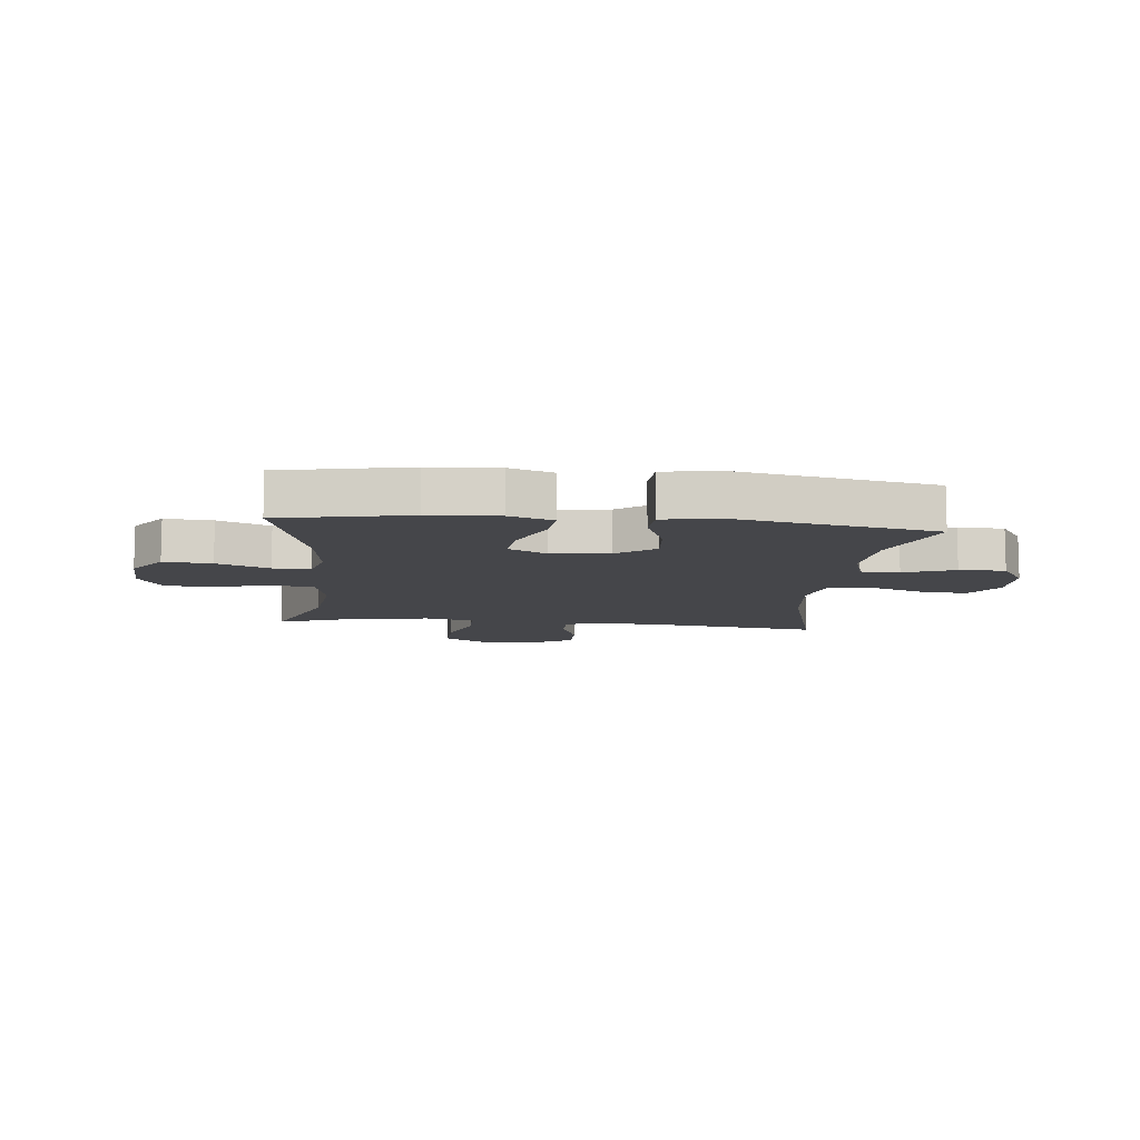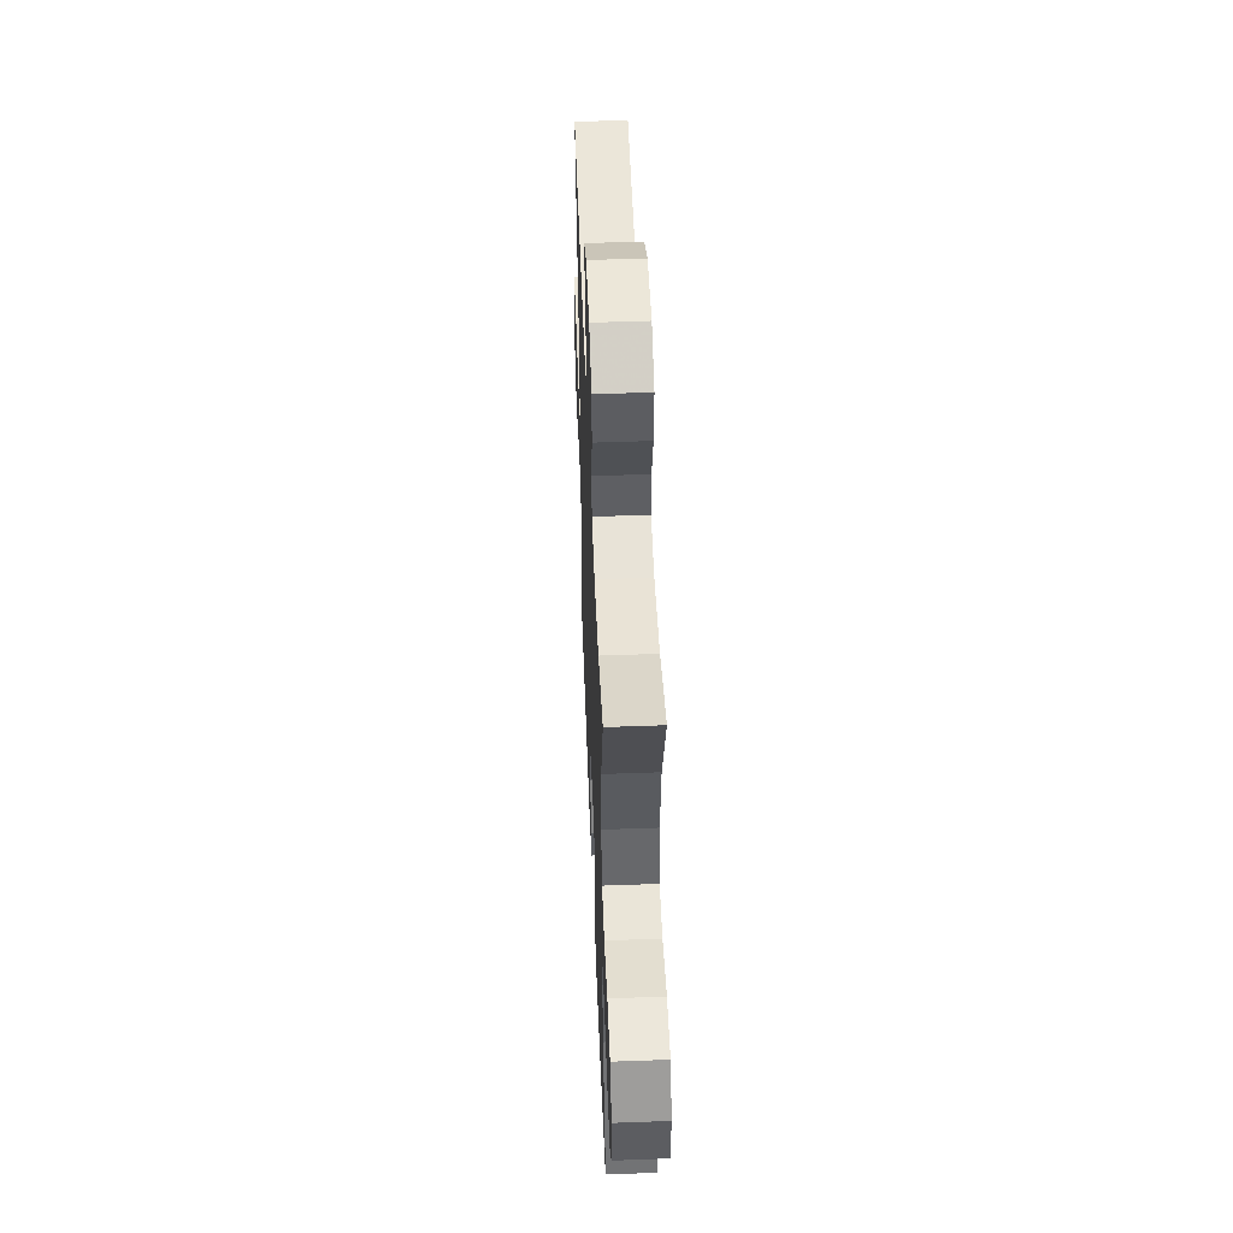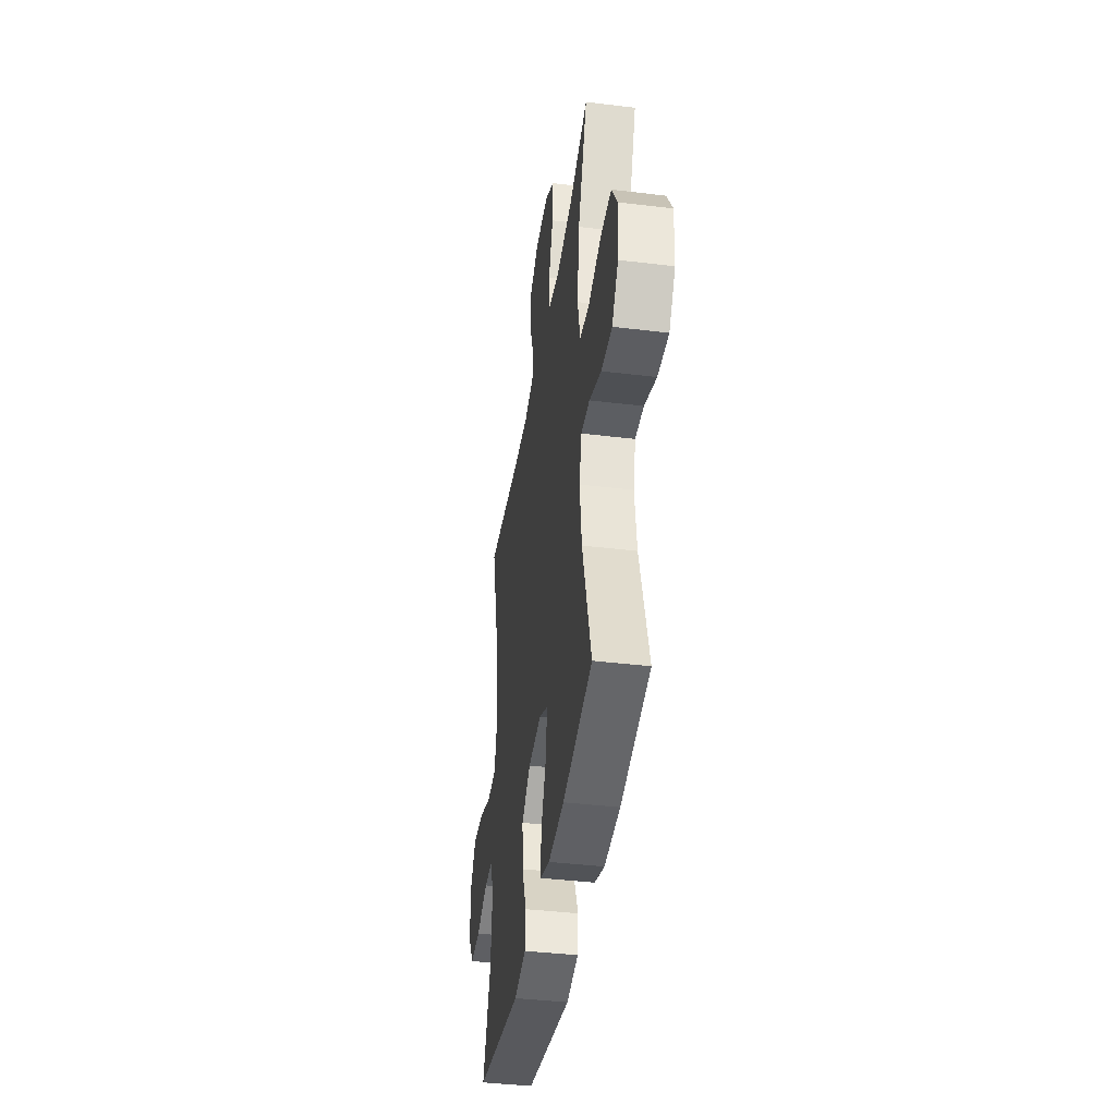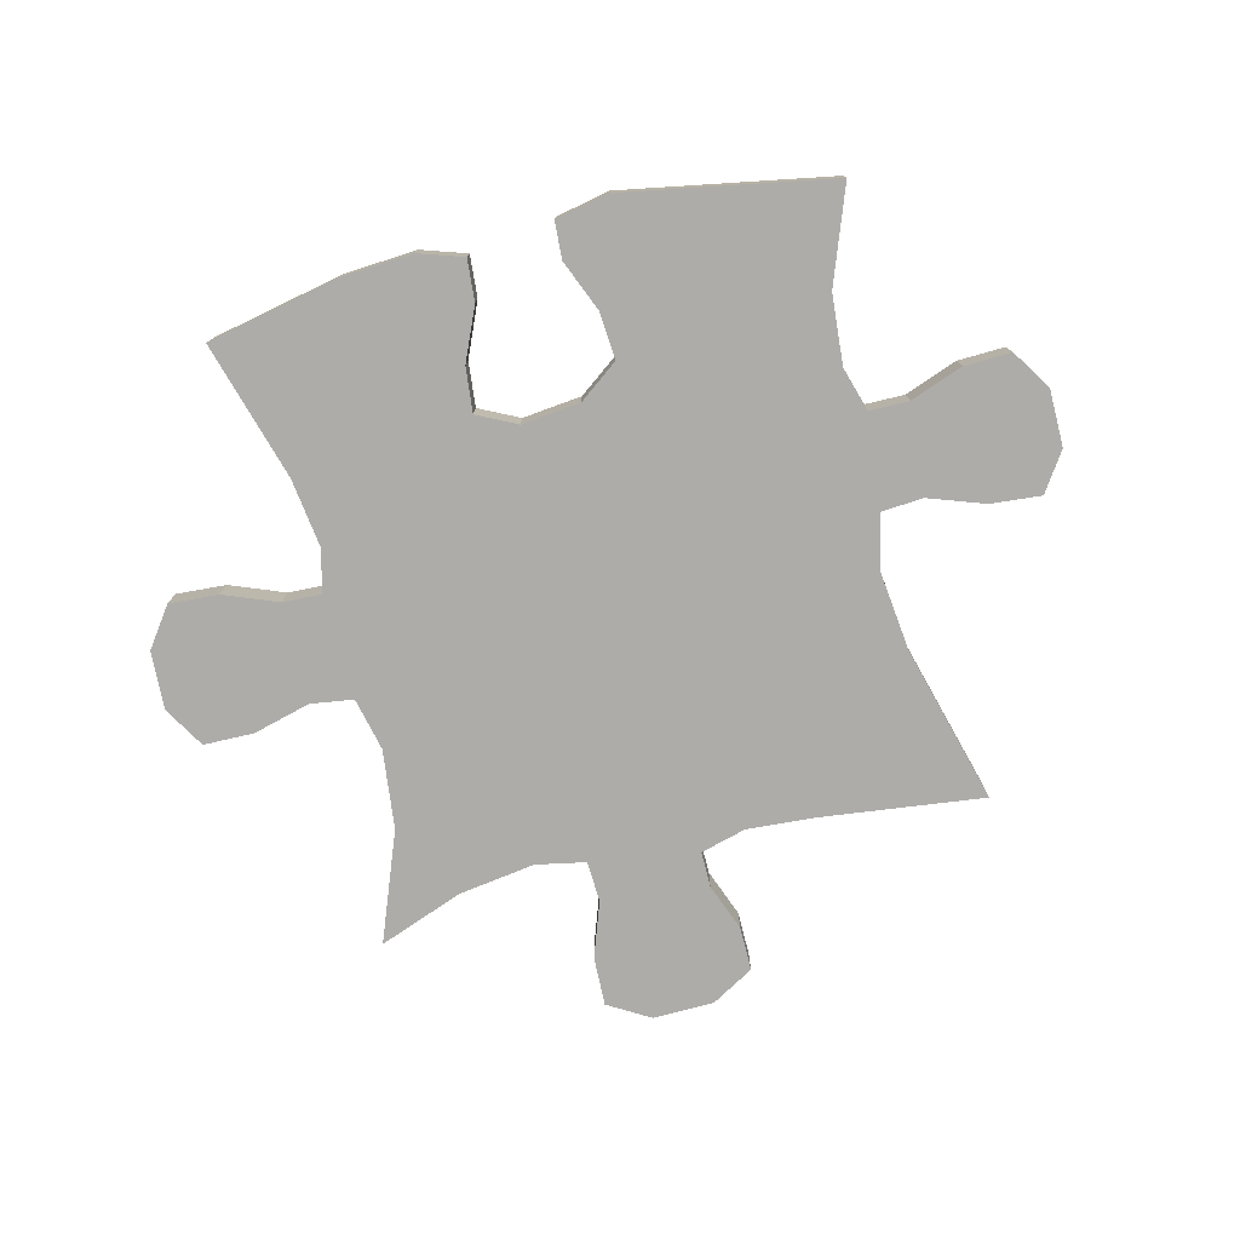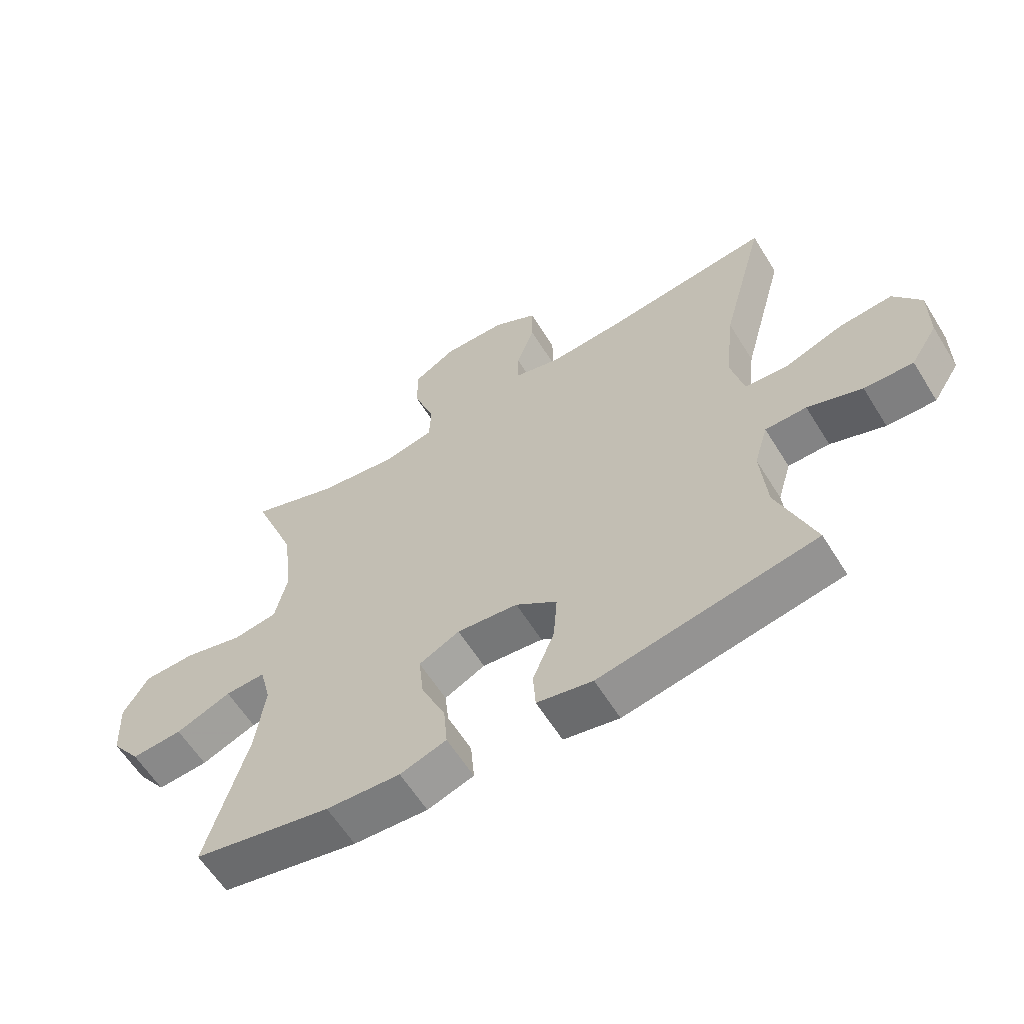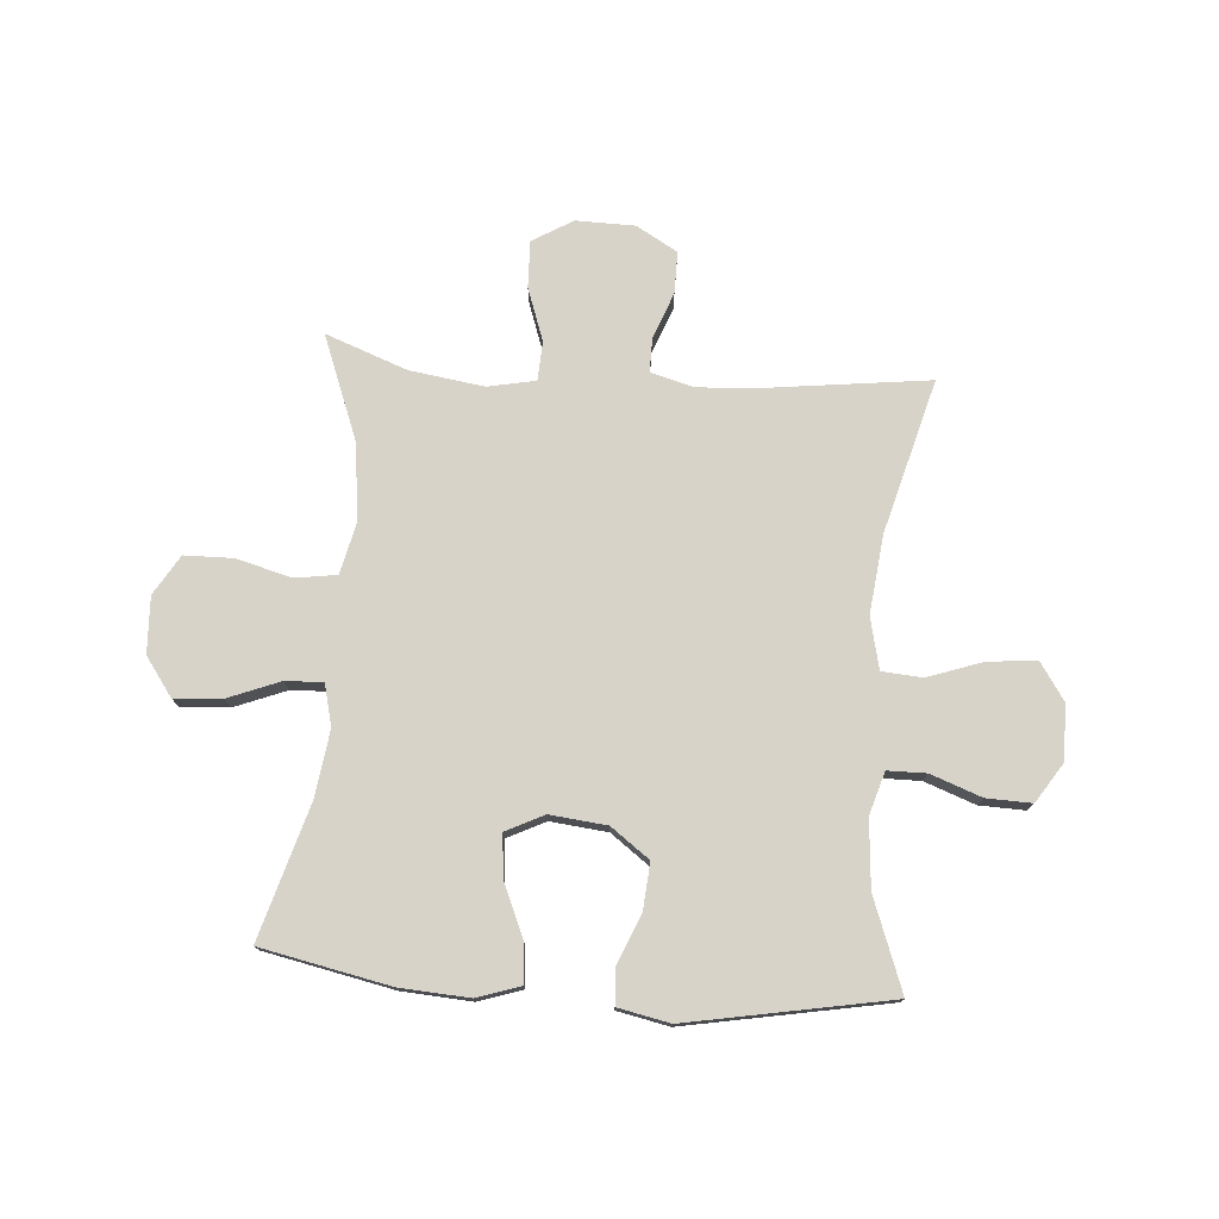
<metadata>
{"format":"obj","ext":"obj","renderer":"f3d","projection":"perspective","resolution":1024,"background":"white","views":[{"elev":-9.9,"azim":174.1,"up":"+Y"},{"elev":50.4,"azim":87.7,"up":"+Z"},{"elev":-40.4,"azim":81.5,"up":"+Z"},{"elev":-76.9,"azim":-165.7,"up":"+Y"},{"elev":-60.7,"azim":-148.3,"up":"+Z"},{"elev":76.0,"azim":-175.4,"up":"+Y"}]}
</metadata>
<code>
v -0.5 0.07 0.5
v -0.229 0.07 0.465
v -0.111 0.07 0.456
v -0.035 0.07 0.476
v -0.035 0.07 0.536
v -0.065 0.07 0.616
v -0.065 0.07 0.689
v 0.007 0.07 0.73
v 0.109 0.07 0.731
v 0.179 0.07 0.689
v 0.176 0.07 0.607
v 0.143 0.07 0.515
v 0.146 0.07 0.447
v 0.229 0.07 0.43
v 0.358 0.07 0.448
v 0.5 0.07 0.5
v 0.429 0.07 0.318
v 0.413 0.07 0.185
v 0.433 0.07 0.096
v 0.505 0.07 0.085
v 0.602 0.07 0.11
v 0.686 0.07 0.108
v 0.727 0.07 0.039
v 0.722 0.07 -0.059
v 0.674 0.07 -0.125
v 0.591 0.07 -0.119
v 0.501 0.07 -0.083
v 0.436 0.07 -0.08
v 0.418 0.07 -0.152
v 0.433 0.07 -0.267
v 0.5 0.07 -0.5
v 0.277 0.07 -0.545
v 0.157 0.07 -0.552
v 0.082 0.07 -0.527
v 0.088 0.07 -0.457
v 0.127 0.07 -0.369
v 0.135 0.07 -0.294
v 0.069 0.07 -0.261
v -0.03 0.07 -0.271
v -0.097 0.07 -0.32
v -0.091 0.07 -0.4
v -0.056 0.07 -0.486
v -0.06 0.07 -0.548
v -0.15 0.07 -0.566
v -0.5 0.07 -0.5
v -0.44 0.07 -0.341
v -0.43 0.07 -0.224
v -0.452 0.07 -0.15
v -0.519 0.07 -0.149
v -0.607 0.07 -0.181
v -0.686 0.07 -0.183
v -0.729 0.07 -0.116
v -0.729 0.07 -0.02
v -0.685 0.07 0.045
v -0.6 0.07 0.037
v -0.505 0.07 0.003
v -0.435 0.07 0.008
v -0.414 0.07 0.097
v -0.429 0.07 0.234
v -0.5 0 0.5
v -0.229 0 0.465
v -0.111 0 0.456
v -0.035 0 0.476
v -0.035 0 0.536
v -0.065 0 0.616
v -0.065 0 0.689
v 0.007 0 0.73
v 0.109 0 0.731
v 0.179 0 0.689
v 0.176 0 0.607
v 0.143 0 0.515
v 0.146 0 0.447
v 0.229 0 0.43
v 0.358 0 0.448
v 0.5 0 0.5
v 0.429 0 0.318
v 0.413 0 0.185
v 0.433 0 0.096
v 0.505 0 0.085
v 0.602 0 0.11
v 0.686 0 0.108
v 0.727 0 0.039
v 0.722 0 -0.059
v 0.674 0 -0.125
v 0.591 0 -0.119
v 0.501 0 -0.083
v 0.436 0 -0.08
v 0.418 0 -0.152
v 0.433 0 -0.267
v 0.5 0 -0.5
v 0.277 0 -0.545
v 0.157 0 -0.552
v 0.082 0 -0.527
v 0.088 0 -0.457
v 0.127 0 -0.369
v 0.135 0 -0.294
v 0.069 0 -0.261
v -0.03 0 -0.271
v -0.097 0 -0.32
v -0.091 0 -0.4
v -0.056 0 -0.486
v -0.06 0 -0.548
v -0.15 0 -0.566
v -0.5 0 -0.5
v -0.44 0 -0.341
v -0.43 0 -0.224
v -0.452 0 -0.15
v -0.519 0 -0.149
v -0.607 0 -0.181
v -0.686 0 -0.183
v -0.729 0 -0.116
v -0.729 0 -0.02
v -0.685 0 0.045
v -0.6 0 0.037
v -0.505 0 0.003
v -0.435 0 0.008
v -0.414 0 0.097
v -0.429 0 0.234
f 53 54 55 56
f 53 56 57
f 52 53 57
f 49 50 51 52
f 48 49 52 57
f 47 48 57 58
f 43 44 45 46
f 41 42 43 46
f 40 41 46 47
f 39 40 47 58
f 33 34 35 36
f 33 36 37
f 30 31 32 33
f 29 30 33 37
f 28 29 37 38
f 24 25 26 27
f 24 27 28
f 23 24 28
f 20 21 22 23
f 19 20 23 28
f 18 19 28 38
f 15 16 17
f 14 15 17 18
f 13 14 18 38
f 9 10 11 12
f 5 6 7 8
f 4 5 8 9
f 59 1 2
f 59 2 3
f 58 59 3 4
f 39 58 4
f 12 13 38 39
f 4 9 12 39
f 115 114 113 112
f 116 115 112
f 116 112 111
f 111 110 109 108
f 116 111 108 107
f 117 116 107 106
f 105 104 103 102
f 105 102 101 100
f 106 105 100 99
f 117 106 99 98
f 95 94 93 92
f 96 95 92
f 92 91 90 89
f 96 92 89 88
f 97 96 88 87
f 86 85 84 83
f 87 86 83
f 87 83 82
f 82 81 80 79
f 87 82 79 78
f 97 87 78 77
f 76 75 74
f 77 76 74 73
f 97 77 73 72
f 71 70 69 68
f 67 66 65 64
f 68 67 64 63
f 61 60 118
f 62 61 118
f 63 62 118 117
f 63 117 98
f 98 97 72 71
f 98 71 68 63
f 1 60 61 2
f 2 61 62 3
f 3 62 63 4
f 4 63 64 5
f 5 64 65 6
f 6 65 66 7
f 7 66 67 8
f 8 67 68 9
f 9 68 69 10
f 10 69 70 11
f 11 70 71 12
f 12 71 72 13
f 13 72 73 14
f 14 73 74 15
f 15 74 75 16
f 16 75 76 17
f 17 76 77 18
f 18 77 78 19
f 19 78 79 20
f 20 79 80 21
f 21 80 81 22
f 22 81 82 23
f 23 82 83 24
f 24 83 84 25
f 25 84 85 26
f 26 85 86 27
f 27 86 87 28
f 28 87 88 29
f 29 88 89 30
f 30 89 90 31
f 31 90 91 32
f 32 91 92 33
f 33 92 93 34
f 34 93 94 35
f 35 94 95 36
f 36 95 96 37
f 37 96 97 38
f 38 97 98 39
f 39 98 99 40
f 40 99 100 41
f 41 100 101 42
f 42 101 102 43
f 43 102 103 44
f 44 103 104 45
f 45 104 105 46
f 46 105 106 47
f 47 106 107 48
f 48 107 108 49
f 49 108 109 50
f 50 109 110 51
f 51 110 111 52
f 52 111 112 53
f 53 112 113 54
f 54 113 114 55
f 55 114 115 56
f 56 115 116 57
f 57 116 117 58
f 58 117 118 59
f 59 118 60 1

</code>
